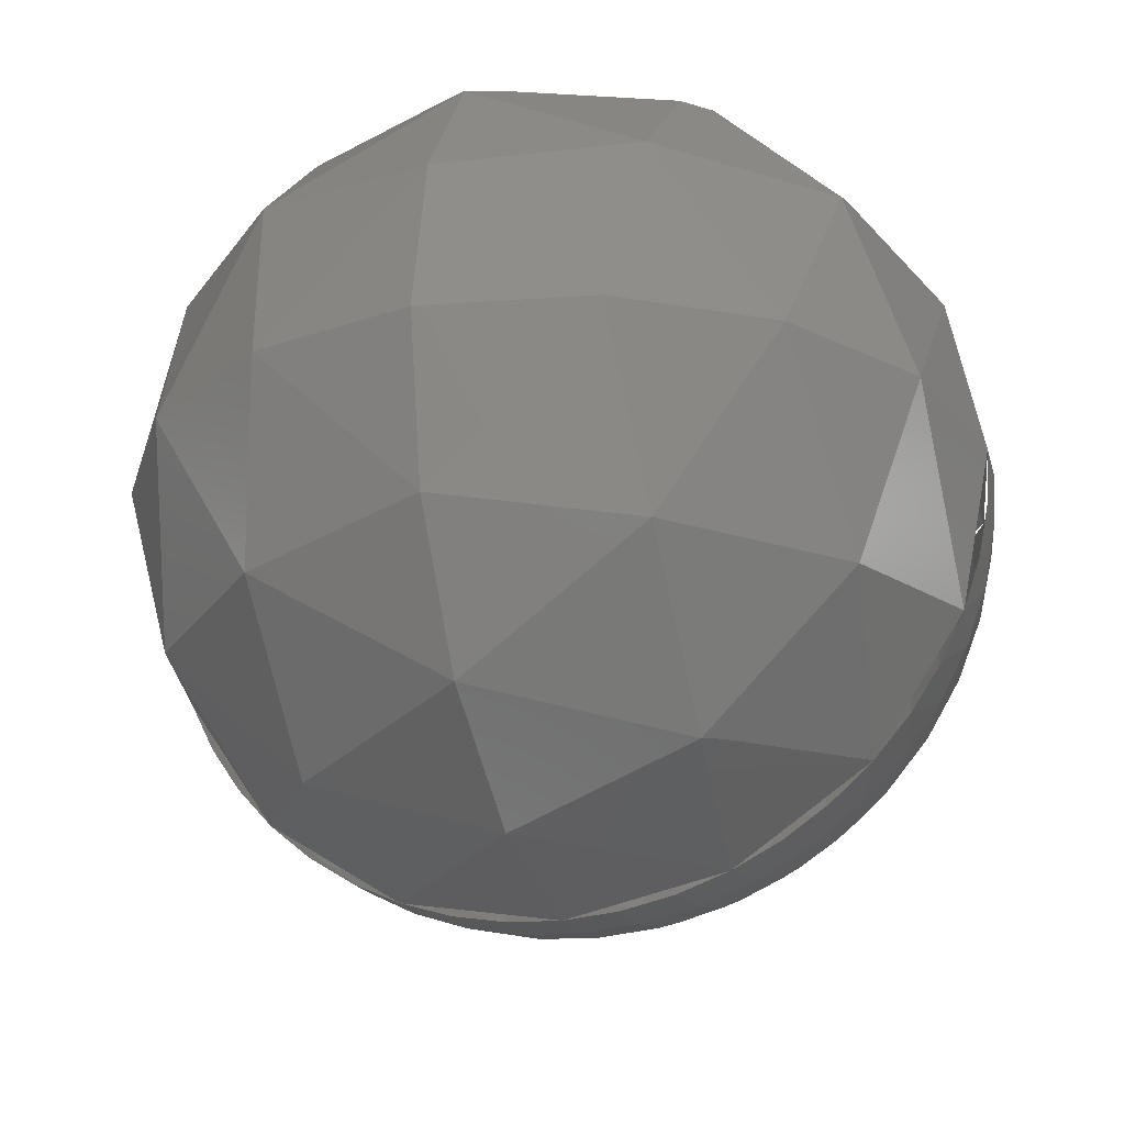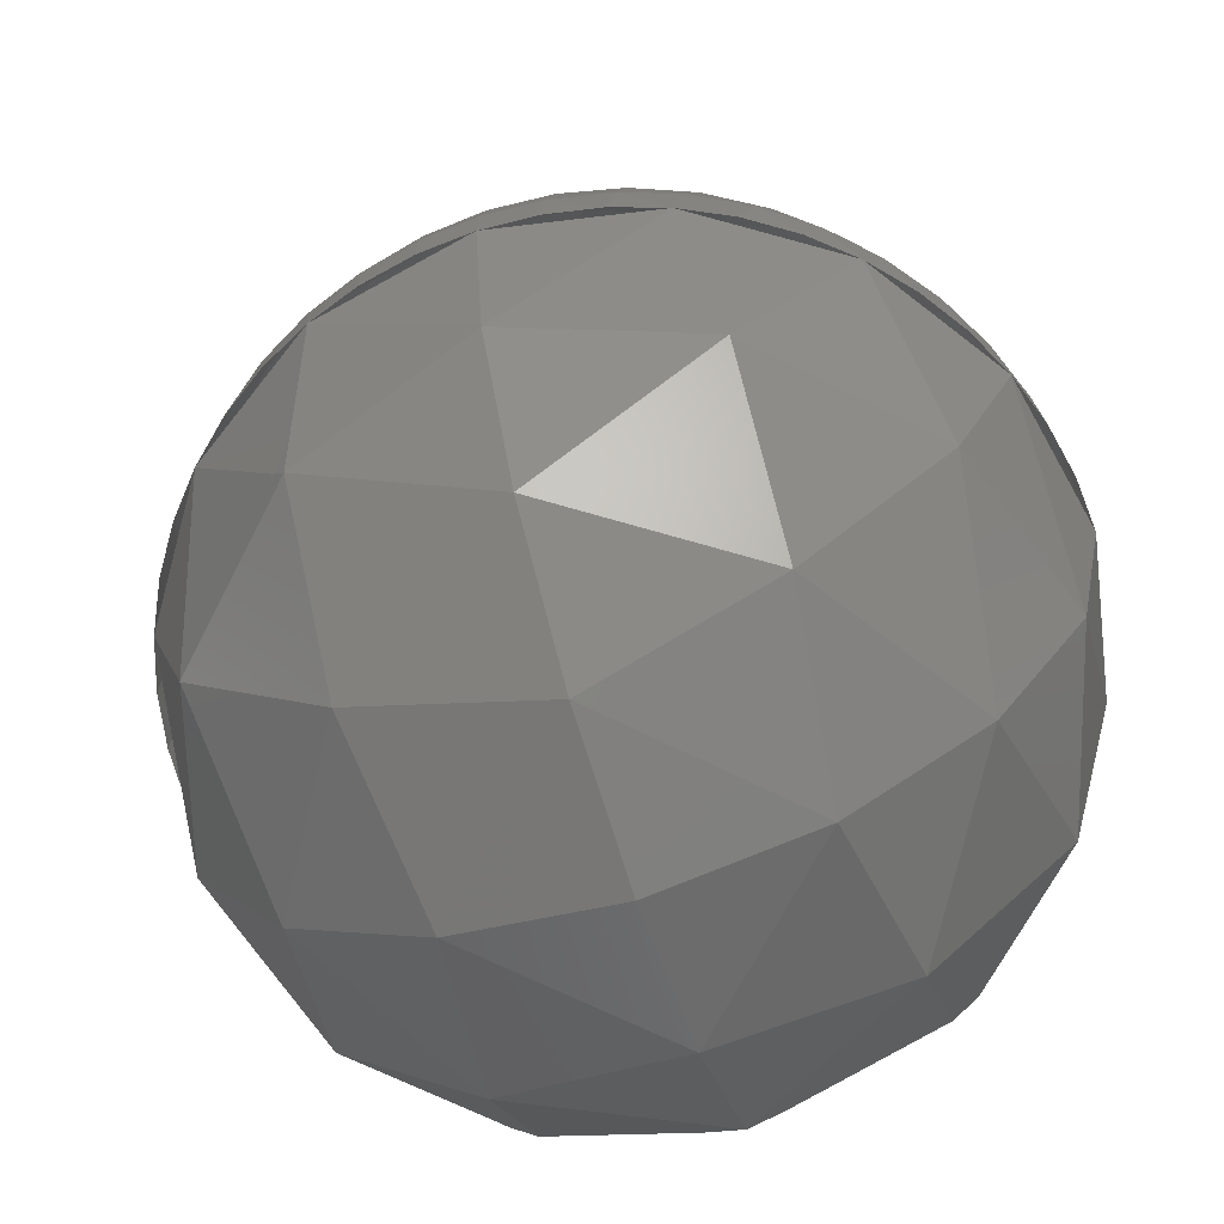
<metadata>
{"format":"stl","ext":"stl","renderer":"f3d","projection":"perspective","resolution":1024,"background":"white","views":[{"elev":-24.4,"azim":-162.1,"up":"+Y"},{"elev":-66.6,"azim":18.1,"up":"+Z"}]}
</metadata>
<code>
# stl→obj: 435 verts, 730 faces
v 2.4 -4 0
v 2.241 2.1 0.8
v 2.4 2.1 0
v 2.241 -4 0.8
v 1.6 -4 0.8
v 1.6 2.1 0.8
v 1 -4 1
v 1 2.1 1
v 0.8 2.1 1.6
v 0.8 -4 1.6
v 0.8 2.1 2.241
v 0.8 -4 2.241
v 0 -4 2.4
v 0 2.1 2.4
v -0.9185 2.1 2.217
v -0.9185 -4 2.217
v -1.405 2.1 1.893
v -1.405 -4 1.893
v -0.9303 -4 1.209
v -0.9303 2.1 1.209
v -1 2.1 1
v -1 -4 1
v -1.209 2.1 0.9303
v -1.209 -4 0.9303
v -1.893 -4 1.405
v -1.893 2.1 1.405
v -2.217 2.1 0.9185
v -2.217 -4 0.9185
v -2.4 2.1 0
v -2.4 -4 0
v -2.241 2.1 -0.8
v -2.241 -4 -0.8
v -1.6 -4 -0.8
v -1.6 2.1 -0.8
v -1 -4 -1
v -1 2.1 -1
v -0.8 2.1 -1.6
v -0.8 -4 -1.6
v -0.8 2.1 -2.241
v -0.8 -4 -2.241
v 0 -4 -2.4
v 0 2.1 -2.4
v 0.9185 2.1 -2.217
v 0.9185 -4 -2.217
v 1.405 2.1 -1.893
v 1.405 -4 -1.893
v 0.9303 -4 -1.209
v 0.9303 2.1 -1.209
v 1 2.1 -1
v 1 -4 -1
v 1.209 2.1 -0.9303
v 1.209 -4 -0.9303
v 1.893 -4 -1.405
v 1.893 2.1 -1.405
v 2.217 2.1 -0.9185
v 2.217 -4 -0.9185
v 1.697 2.1 1.697
v 2.217 2.1 0.9184
v 0.9184 2.1 2.217
v -1.697 2.1 1.697
v -1.697 2.1 -1.697
v -2.217 2.1 -0.9184
v -0.9184 2.1 -2.217
v 1.697 2.1 -1.697
v 2.318 2.1 0.6211
v 2.379 2.1 0.3132
v 2.217 2.1 0.9185
v 2.217 2.1 -0.9184
v 2.379 2.1 -0.3133
v 2.318 2.1 -0.6212
v 2.078 2.1 -1.2
v 1.904 2.1 -1.461
v 0.9184 2.1 -2.217
v 1.461 2.1 -1.904
v 1.2 2.1 -2.078
v 0.6211 2.1 -2.318
v 0.3132 2.1 -2.379
v -0.3133 2.1 -2.379
v -0.6212 2.1 -2.318
v -1.2 2.1 -2.078
v -1.461 2.1 -1.904
v -0.9185 2.1 -2.217
v -1.904 2.1 -1.461
v -2.078 2.1 -1.2
v -0.6211 2.1 2.318
v -0.3132 2.1 2.379
v 0.3133 2.1 2.379
v 0.6212 2.1 2.318
v -0 2.1 2.4
v 1.2 2.1 2.078
v 1.461 2.1 1.904
v 0.9185 2.1 2.217
v 1.904 2.1 1.461
v 2.078 2.1 1.2
v -2.318 2.1 -0.6211
v -2.379 2.1 -0.3132
v -2.217 2.1 -0.9185
v -2.217 2.1 0.9184
v -2.379 2.1 0.3133
v -2.318 2.1 0.6212
v -2.4 2.1 -0
v -2.078 2.1 1.2
v -1.904 2.1 1.461
v -0.9184 2.1 2.217
v -1.461 2.1 1.904
v -1.2 2.1 2.078
v 2.8 2.1 0
v 2.776 2.1 0.3654
v 2.704 2.1 0.7246
v 2.587 2.1 1.072
v 2.425 2.1 1.4
v 2.221 2.1 1.705
v 1.98 2.1 1.98
v 1.705 2.1 2.221
v 1.4 2.1 2.425
v 1.072 2.1 2.587
v 0.6211 2.1 2.318
v 0.7246 2.1 2.704
v 0.3132 2.1 2.379
v 0.3654 2.1 2.776
v 0 2.1 2.8
v -0.3654 2.1 2.776
v -0.7246 2.1 2.704
v -1.072 2.1 2.587
v -1.4 2.1 2.425
v -1.705 2.1 2.221
v -1.98 2.1 1.98
v -2.221 2.1 1.705
v -2.425 2.1 1.4
v -2.587 2.1 1.072
v -2.318 2.1 0.6211
v -2.704 2.1 0.7246
v -2.379 2.1 0.3132
v -2.776 2.1 0.3654
v -2.8 2.1 0
v -2.776 2.1 -0.3654
v -2.704 2.1 -0.7246
v -2.587 2.1 -1.072
v -2.425 2.1 -1.4
v -2.221 2.1 -1.705
v -1.98 2.1 -1.98
v -1.705 2.1 -2.221
v -1.4 2.1 -2.425
v -1.072 2.1 -2.587
v -0.6211 2.1 -2.318
v -0.7246 2.1 -2.704
v -0.3132 2.1 -2.379
v -0.3654 2.1 -2.776
v 0 2.1 -2.8
v 0.3654 2.1 -2.776
v 0.7246 2.1 -2.704
v 1.072 2.1 -2.587
v 1.4 2.1 -2.425
v 1.705 2.1 -2.221
v 1.98 2.1 -1.98
v 2.221 2.1 -1.705
v 2.425 2.1 -1.4
v 2.587 2.1 -1.072
v 2.318 2.1 -0.6211
v 2.704 2.1 -0.7246
v 2.379 2.1 -0.3132
v 2.776 2.1 -0.3654
v 0.8704 2.1 2.524
v 0 2.1 2.706
v 0 3.7 2.706
v 0.8704 3.7 2.524
v 2.524 3.7 0.8704
v 2.706 3.7 0
v 2.706 2.1 0
v 2.524 2.1 0.8704
v 3.354 3.7 0.4411
v 3.508 3.7 0
v 0 3.7 3.508
v 0.4411 3.7 3.354
v 2.251 3.7 2.566
v 2.566 3.7 2.251
v 2.524 2.1 -0.8704
v 2.524 3.7 -0.8704
v 0.8704 3.7 -2.524
v 0 3.7 -2.706
v 0 2.1 -2.706
v 0.8704 2.1 -2.524
v 0.4411 3.7 -3.354
v 0 3.7 -3.508
v 3.354 3.7 -0.4411
v 2.566 3.7 -2.251
v 2.251 3.7 -2.566
v -0.8704 2.1 -2.524
v -0.8704 3.7 -2.524
v -2.524 3.7 -0.8704
v -2.706 3.7 0
v -2.706 2.1 0
v -2.524 2.1 -0.8704
v -3.354 3.7 -0.4411
v -3.508 3.7 0
v -0.4411 3.7 -3.354
v -2.251 3.7 -2.566
v -2.566 3.7 -2.251
v -2.524 2.1 0.8704
v -2.524 3.7 0.8704
v -0.8704 3.7 2.524
v -0.8704 2.1 2.524
v -0.4411 3.7 3.354
v -3.354 3.7 0.4411
v -2.566 3.7 2.251
v -2.251 3.7 2.566
v 5.08 -0.6687 0
v 5.124 0 0
v 5.08 0 0.6687
v 5.027 -0.7025 0.7025
v 4.949 0 1.326
v 4.874 -0.7343 1.4
v 4.734 0 1.961
v 4.622 -0.7604 2.077
v 4.437 0 2.562
v 4.272 -0.7794 2.72
v 4.065 0 3.119
v 3.832 -0.7891 3.31
v 3.623 0 3.623
v 3.31 -0.7891 3.832
v 3.119 0 4.065
v 2.72 -0.7794 4.272
v 2.562 0 4.437
v 2.077 -0.7604 4.622
v 1.961 0 4.734
v 1.4 -0.7343 4.874
v 1.326 0 4.949
v 0.7025 -0.7025 5.027
v 0.6687 0 5.08
v 0 -0.6687 5.08
v 0 0 5.124
v 4.949 -1.326 0
v 4.874 -1.4 0.7343
v 4.686 -1.466 1.466
v 4.383 -1.519 2.178
v 3.967 -1.553 2.847
v 3.45 -1.564 3.45
v 2.847 -1.553 3.967
v 2.178 -1.519 4.383
v 1.466 -1.466 4.686
v 0.7343 -1.4 4.874
v 0 -1.326 4.949
v 4.734 -1.961 0
v 4.622 -2.077 0.7604
v 4.383 -2.178 1.519
v 4.015 -2.251 2.251
v 3.525 -2.29 2.929
v 2.929 -2.29 3.525
v 2.251 -2.251 4.015
v 1.519 -2.178 4.383
v 0.7604 -2.077 4.622
v 0 -1.961 4.734
v 4.437 -2.562 0
v 4.272 -2.72 0.7794
v 3.967 -2.847 1.553
v 3.525 -2.929 2.29
v 2.959 -2.959 2.959
v 2.29 -2.929 3.525
v 1.553 -2.847 3.967
v 0.7794 -2.72 4.272
v 0 -2.562 4.437
v 4.065 -3.119 0
v 3.832 -3.31 0.7891
v 3.45 -3.45 1.564
v 2.929 -3.525 2.29
v 2.29 -3.525 2.929
v 1.564 -3.45 3.45
v 0.7891 -3.31 3.832
v 0 -3.119 4.065
v 3.623 -3.623 0
v 3.31 -3.832 0.7891
v 2.847 -3.967 1.553
v 2.251 -4.015 2.251
v 1.553 -3.967 2.847
v 0.7891 -3.832 3.31
v 0 -3.623 3.623
v 3.119 -4.065 0
v 2.72 -4.272 0.7794
v 2.178 -4.383 1.519
v 1.519 -4.383 2.178
v 0.7794 -4.272 2.72
v 0 -4.065 3.119
v 2.562 -4.437 0
v 2.077 -4.622 0.7604
v 1.466 -4.686 1.466
v 0.7604 -4.622 2.077
v 0 -4.437 2.562
v 1.961 -4.734 0
v 1.4 -4.874 0.7343
v 0.7343 -4.874 1.4
v 0 -4.734 1.961
v 1.326 -4.949 0
v 0.7025 -5.027 0.7025
v 0 -4.949 1.326
v 0.6687 -5.08 0
v 0 -5.08 0.6687
v 0 -5.124 0
v -0.6687 0 5.08
v -0.7025 -0.7025 5.027
v -1.326 0 4.949
v -1.4 -0.7343 4.874
v -1.961 0 4.734
v -2.077 -0.7604 4.622
v -2.562 0 4.437
v -2.72 -0.7794 4.272
v -3.119 0 4.065
v -3.31 -0.7891 3.832
v -3.623 0 3.623
v -3.832 -0.7891 3.31
v -4.065 0 3.119
v -4.272 -0.7794 2.72
v -4.437 0 2.562
v -4.622 -0.7604 2.077
v -4.734 0 1.961
v -4.874 -0.7343 1.4
v -4.949 0 1.326
v -5.027 -0.7025 0.7025
v -5.08 0 0.6687
v -5.08 -0.6687 0
v -5.124 0 0
v -0.7343 -1.4 4.874
v -1.466 -1.466 4.686
v -2.178 -1.519 4.383
v -2.847 -1.553 3.967
v -3.45 -1.564 3.45
v -3.967 -1.553 2.847
v -4.383 -1.519 2.178
v -4.686 -1.466 1.466
v -4.874 -1.4 0.7343
v -4.949 -1.326 0
v -0.7604 -2.077 4.622
v -1.519 -2.178 4.383
v -2.251 -2.251 4.015
v -2.929 -2.29 3.525
v -3.525 -2.29 2.929
v -4.015 -2.251 2.251
v -4.383 -2.178 1.519
v -4.622 -2.077 0.7604
v -4.734 -1.961 0
v -0.7794 -2.72 4.272
v -1.553 -2.847 3.967
v -2.29 -2.929 3.525
v -2.959 -2.959 2.959
v -3.525 -2.929 2.29
v -3.967 -2.847 1.553
v -4.272 -2.72 0.7794
v -4.437 -2.562 0
v -0.7891 -3.31 3.832
v -1.564 -3.45 3.45
v -2.29 -3.525 2.929
v -2.929 -3.525 2.29
v -3.45 -3.45 1.564
v -3.832 -3.31 0.7891
v -4.065 -3.119 0
v -0.7891 -3.832 3.31
v -1.553 -3.967 2.847
v -2.251 -4.015 2.251
v -2.847 -3.967 1.553
v -3.31 -3.832 0.7891
v -3.623 -3.623 0
v -0.7794 -4.272 2.72
v -1.519 -4.383 2.178
v -2.178 -4.383 1.519
v -2.72 -4.272 0.7794
v -3.119 -4.065 0
v -0.7604 -4.622 2.077
v -1.466 -4.686 1.466
v -2.077 -4.622 0.7604
v -2.562 -4.437 0
v -0.7343 -4.874 1.4
v -1.4 -4.874 0.7343
v -1.961 -4.734 0
v -0.7025 -5.027 0.7025
v -1.326 -4.949 0
v -0.6687 -5.08 0
v 4.734 1.961 0
v 4.015 2.251 2.251
v 2.251 2.251 4.015
v 0 1.961 4.734
v 3.623 3.623 0
v 0 3.623 3.623
v -4.734 1.961 0
v -4.015 2.251 2.251
v -2.251 2.251 4.015
v -3.623 3.623 0
v 4.734 0 -1.961
v 4.015 2.251 -2.251
v 3.623 0 -3.623
v 2.251 2.251 -4.015
v 1.961 0 -4.734
v 0 1.961 -4.734
v 0 0 -5.124
v 0 3.623 -3.623
v -4.734 0 -1.961
v -4.015 2.251 -2.251
v -3.623 0 -3.623
v -2.251 2.251 -4.015
v -1.961 0 -4.734
v 0 -1.961 -4.734
v 0.3212 -1.64 -4.734
v 0.9997 -1.654 -4.538
v 1.487 -1.861 -4.342
v 0 -1.651 -4.796
v 2.398 -3.973 -2.01
v 2.251 -4.015 -2.251
v 2.5 -3.766 -2.251
v 2.251 -2.523 -3.743
v 2.612 -3.211 -2.694
v 2.492 -2.791 -3.234
v 0 -3.623 -3.623
v 2.083 -2.353 -3.986
v 1.931 -2.21 -4.117
v 2.184 -4.182 -1.73
v 1.688 -4.476 -1.185
v 0 -4.734 -1.961
v 1.085 -4.734 -0.8764
v -0.9997 -1.654 -4.538
v -0.3212 -1.64 -4.734
v -1.487 -1.861 -4.342
v -2.413 -3.956 -2.014
v -2.5 -3.766 -2.251
v -2.251 -4.015 -2.251
v -2.251 -2.523 -3.743
v -2.612 -3.211 -2.694
v -2.492 -2.791 -3.234
v -1.931 -2.21 -4.117
v -2.083 -2.353 -3.986
v -2.184 -4.182 -1.73
v 0 -4.972 -0.7623
v -1.085 -4.734 -0.8764
v -1.688 -4.476 -1.185
v 4.015 -2.251 -2.251
v 2.251 -2.251 -4.015
v -4.015 -2.251 -2.251
v -2.251 -2.251 -4.015
f 1 2 3
f 2 1 4
f 5 2 4
f 2 5 6
f 6 7 8
f 7 6 5
f 9 7 10
f 7 9 8
f 11 10 12
f 10 11 9
f 11 13 14
f 13 11 12
f 13 15 14
f 15 13 16
f 16 17 15
f 17 16 18
f 17 19 20
f 19 17 18
f 21 19 22
f 19 21 20
f 22 23 21
f 23 22 24
f 25 23 24
f 23 25 26
f 25 27 26
f 27 25 28
f 28 29 27
f 29 28 30
f 30 31 29
f 31 30 32
f 33 31 32
f 31 33 34
f 34 35 36
f 35 34 33
f 37 35 38
f 35 37 36
f 39 38 40
f 38 39 37
f 39 41 42
f 41 39 40
f 41 43 42
f 43 41 44
f 44 45 43
f 45 44 46
f 45 47 48
f 47 45 46
f 49 47 50
f 47 49 48
f 50 51 49
f 51 50 52
f 53 51 52
f 51 53 54
f 53 55 54
f 55 53 56
f 56 3 55
f 3 56 1
f 8 57 58
f 57 8 59
f 8 2 6
f 2 8 58
f 9 59 8
f 59 9 11
f 26 21 23
f 21 26 60
f 20 60 17
f 60 20 21
f 36 61 62
f 61 36 63
f 36 31 34
f 31 36 62
f 37 63 36
f 63 37 39
f 54 49 51
f 49 54 64
f 48 64 45
f 64 48 49
f 12 16 13
f 12 10 18
f 18 16 12
f 22 19 10
f 10 7 22
f 19 18 10
f 4 1 56
f 53 5 4
f 4 56 53
f 5 52 50
f 50 7 5
f 53 52 5
f 44 41 40
f 38 46 44
f 44 40 38
f 50 47 38
f 38 35 50
f 47 46 38
f 32 30 28
f 25 33 32
f 32 28 25
f 24 22 35
f 35 33 25
f 25 24 35
f 35 22 7
f 7 50 35
f 3 65 66
f 65 3 67
f 68 69 70
f 69 68 3
f 64 71 72
f 71 64 55
f 73 74 75
f 74 73 64
f 42 76 77
f 76 42 43
f 63 78 79
f 78 63 42
f 61 80 81
f 80 61 82
f 62 83 84
f 83 62 61
f 14 85 86
f 85 14 15
f 59 87 88
f 87 59 89
f 57 90 91
f 90 57 92
f 58 93 94
f 93 58 57
f 29 95 96
f 95 29 97
f 98 99 100
f 99 98 101
f 60 102 103
f 102 60 27
f 104 105 106
f 105 104 60
f 107 66 108
f 66 107 3
f 108 65 109
f 65 108 66
f 109 67 110
f 67 109 65
f 110 94 111
f 94 110 67
f 111 93 112
f 93 111 94
f 112 57 113
f 57 112 93
f 113 91 114
f 91 113 57
f 114 90 115
f 90 114 91
f 115 92 116
f 92 115 90
f 116 117 118
f 117 116 92
f 118 119 120
f 119 118 117
f 120 14 121
f 14 120 119
f 121 86 122
f 86 121 14
f 122 85 123
f 85 122 86
f 123 15 124
f 15 123 85
f 124 106 125
f 106 124 15
f 125 105 126
f 105 125 106
f 126 60 127
f 60 126 105
f 127 103 128
f 103 127 60
f 128 102 129
f 102 128 103
f 129 27 130
f 27 129 102
f 130 131 132
f 131 130 27
f 132 133 134
f 133 132 131
f 134 29 135
f 29 134 133
f 135 96 136
f 96 135 29
f 136 95 137
f 95 136 96
f 137 97 138
f 97 137 95
f 138 84 139
f 84 138 97
f 139 83 140
f 83 139 84
f 140 61 141
f 61 140 83
f 141 81 142
f 81 141 61
f 142 80 143
f 80 142 81
f 143 82 144
f 82 143 80
f 144 145 146
f 145 144 82
f 146 147 148
f 147 146 145
f 148 42 149
f 42 148 147
f 149 77 150
f 77 149 42
f 150 76 151
f 76 150 77
f 151 43 152
f 43 151 76
f 152 75 153
f 75 152 43
f 153 74 154
f 74 153 75
f 154 64 155
f 64 154 74
f 155 72 156
f 72 155 64
f 156 71 157
f 71 156 72
f 157 55 158
f 55 157 71
f 158 159 160
f 159 158 55
f 160 161 162
f 161 160 159
f 162 3 107
f 3 162 161
f 163 164 165
f 165 166 163
f 167 168 169
f 169 170 167
f 163 166 167
f 167 170 163
f 171 172 168
f 168 167 171
f 166 165 173
f 173 174 166
f 174 175 167
f 167 166 174
f 176 171 167
f 167 175 176
f 177 169 168
f 168 178 177
f 179 180 181
f 181 182 179
f 177 178 179
f 179 182 177
f 183 184 180
f 180 179 183
f 178 168 172
f 172 185 178
f 185 186 179
f 179 178 185
f 187 183 179
f 179 186 187
f 188 181 180
f 180 189 188
f 190 191 192
f 192 193 190
f 188 189 190
f 190 193 188
f 194 195 191
f 191 190 194
f 189 180 184
f 184 196 189
f 196 197 190
f 190 189 196
f 198 194 190
f 190 197 198
f 199 192 191
f 191 200 199
f 201 165 164
f 164 202 201
f 199 200 201
f 201 202 199
f 203 173 165
f 165 201 203
f 200 191 195
f 195 204 200
f 204 205 201
f 201 200 204
f 206 203 201
f 201 205 206
f 207 208 209
f 207 209 210
f 210 209 211
f 210 211 212
f 212 211 213
f 212 213 214
f 214 213 215
f 214 215 216
f 216 215 217
f 216 217 218
f 218 217 219
f 218 219 220
f 220 219 221
f 220 221 222
f 222 221 223
f 222 223 224
f 224 223 225
f 224 225 226
f 226 225 227
f 226 227 228
f 228 227 229
f 228 229 230
f 230 229 231
f 232 207 210
f 232 210 233
f 233 210 212
f 233 212 234
f 234 212 214
f 234 214 235
f 235 214 216
f 235 216 236
f 236 216 218
f 236 218 237
f 237 218 220
f 237 220 238
f 238 220 222
f 238 222 239
f 239 222 224
f 239 224 240
f 240 224 226
f 240 226 241
f 241 226 228
f 241 228 242
f 242 228 230
f 243 232 233
f 243 233 244
f 244 233 234
f 244 234 245
f 245 234 235
f 245 235 246
f 246 235 236
f 246 236 247
f 247 236 237
f 247 237 248
f 248 237 238
f 248 238 249
f 249 238 239
f 249 239 250
f 250 239 240
f 250 240 251
f 251 240 241
f 251 241 252
f 252 241 242
f 253 243 244
f 253 244 254
f 254 244 245
f 254 245 255
f 255 245 246
f 255 246 256
f 256 246 247
f 256 247 257
f 257 247 248
f 257 248 258
f 258 248 249
f 258 249 259
f 259 249 250
f 259 250 260
f 260 250 251
f 260 251 261
f 261 251 252
f 262 253 254
f 262 254 263
f 263 254 255
f 263 255 264
f 264 255 256
f 264 256 265
f 265 256 257
f 265 257 266
f 266 257 258
f 266 258 267
f 267 258 259
f 267 259 268
f 268 259 260
f 268 260 269
f 269 260 261
f 270 262 263
f 270 263 271
f 271 263 264
f 271 264 272
f 272 264 265
f 272 265 273
f 273 265 266
f 273 266 274
f 274 266 267
f 274 267 275
f 275 267 268
f 275 268 276
f 276 268 269
f 277 270 271
f 277 271 278
f 278 271 272
f 278 272 279
f 279 272 273
f 279 273 280
f 280 273 274
f 280 274 281
f 281 274 275
f 281 275 282
f 282 275 276
f 283 277 278
f 283 278 284
f 284 278 279
f 284 279 285
f 285 279 280
f 285 280 286
f 286 280 281
f 286 281 287
f 287 281 282
f 288 283 284
f 288 284 289
f 289 284 285
f 289 285 290
f 290 285 286
f 290 286 291
f 291 286 287
f 292 288 289
f 292 289 293
f 293 289 290
f 293 290 294
f 294 290 291
f 295 292 293
f 295 293 296
f 296 293 294
f 297 295 296
f 230 231 298
f 230 298 299
f 299 298 300
f 299 300 301
f 301 300 302
f 301 302 303
f 303 302 304
f 303 304 305
f 305 304 306
f 305 306 307
f 307 306 308
f 307 308 309
f 309 308 310
f 309 310 311
f 311 310 312
f 311 312 313
f 313 312 314
f 313 314 315
f 315 314 316
f 315 316 317
f 317 316 318
f 317 318 319
f 319 318 320
f 242 230 299
f 242 299 321
f 321 299 301
f 321 301 322
f 322 301 303
f 322 303 323
f 323 303 305
f 323 305 324
f 324 305 307
f 324 307 325
f 325 307 309
f 325 309 326
f 326 309 311
f 326 311 327
f 327 311 313
f 327 313 328
f 328 313 315
f 328 315 329
f 329 315 317
f 329 317 330
f 330 317 319
f 252 242 321
f 252 321 331
f 331 321 322
f 331 322 332
f 332 322 323
f 332 323 333
f 333 323 324
f 333 324 334
f 334 324 325
f 334 325 335
f 335 325 326
f 335 326 336
f 336 326 327
f 336 327 337
f 337 327 328
f 337 328 338
f 338 328 329
f 338 329 339
f 339 329 330
f 261 252 331
f 261 331 340
f 340 331 332
f 340 332 341
f 341 332 333
f 341 333 342
f 342 333 334
f 342 334 343
f 343 334 335
f 343 335 344
f 344 335 336
f 344 336 345
f 345 336 337
f 345 337 346
f 346 337 338
f 346 338 347
f 347 338 339
f 269 261 340
f 269 340 348
f 348 340 341
f 348 341 349
f 349 341 342
f 349 342 350
f 350 342 343
f 350 343 351
f 351 343 344
f 351 344 352
f 352 344 345
f 352 345 353
f 353 345 346
f 353 346 354
f 354 346 347
f 276 269 348
f 276 348 355
f 355 348 349
f 355 349 356
f 356 349 350
f 356 350 357
f 357 350 351
f 357 351 358
f 358 351 352
f 358 352 359
f 359 352 353
f 359 353 360
f 360 353 354
f 282 276 355
f 282 355 361
f 361 355 356
f 361 356 362
f 362 356 357
f 362 357 363
f 363 357 358
f 363 358 364
f 364 358 359
f 364 359 365
f 365 359 360
f 287 282 361
f 287 361 366
f 366 361 362
f 366 362 367
f 367 362 363
f 367 363 368
f 368 363 364
f 368 364 369
f 369 364 365
f 291 287 366
f 291 366 370
f 370 366 367
f 370 367 371
f 371 367 368
f 371 368 372
f 372 368 369
f 294 291 370
f 294 370 373
f 373 370 371
f 373 371 374
f 374 371 372
f 296 294 373
f 296 373 375
f 375 373 374
f 297 296 375
f 208 376 213
f 376 377 213
f 213 377 219
f 377 378 219
f 219 378 225
f 378 379 225
f 225 379 231
f 376 380 377
f 171 176 377
f 377 380 171
f 378 377 176
f 176 175 378
f 174 381 378
f 378 175 174
f 378 381 379
f 174 173 381
f 172 171 380
f 320 314 382
f 382 314 383
f 314 308 383
f 383 308 384
f 308 302 384
f 384 302 379
f 302 231 379
f 382 383 385
f 204 383 205
f 383 204 385
f 384 205 383
f 205 384 206
f 203 384 381
f 384 203 206
f 384 379 381
f 203 381 173
f 195 385 204
f 208 386 376
f 376 386 387
f 386 388 387
f 387 388 389
f 388 390 389
f 389 390 391
f 390 392 391
f 376 387 380
f 185 387 186
f 387 185 380
f 389 186 387
f 186 389 187
f 183 389 393
f 389 183 187
f 389 391 393
f 183 393 184
f 172 380 185
f 320 382 394
f 382 395 394
f 394 395 396
f 395 397 396
f 396 397 398
f 397 391 398
f 398 391 392
f 382 385 395
f 194 198 395
f 395 385 194
f 397 395 198
f 198 197 397
f 196 393 397
f 397 197 196
f 397 393 391
f 196 184 393
f 195 194 385
f 399 400 401
f 401 402 399
f 399 403 400
f 404 405 406
f 406 405 407
f 407 408 406
f 408 407 409
f 410 411 407
f 407 405 410
f 410 399 412
f 412 411 410
f 413 405 404
f 405 413 414
f 414 415 405
f 416 415 414
f 417 418 399
f 399 419 417
f 399 418 403
f 420 421 422
f 423 422 421
f 421 424 423
f 424 425 423
f 426 399 410
f 410 427 426
f 428 420 422
f 429 430 415
f 429 415 416
f 426 419 399
f 410 422 423
f 423 427 410
f 422 410 415
f 415 410 405
f 431 428 422
f 422 415 431
f 430 431 415
f 399 402 412
f 243 386 208
f 243 432 386
f 432 388 386
f 432 433 388
f 433 390 388
f 412 402 390
f 390 433 412
f 400 403 392
f 392 390 400
f 270 432 243
f 406 432 270
f 270 404 406
f 407 433 432
f 432 409 407
f 408 409 432
f 407 411 433
f 411 412 433
f 413 404 270
f 270 288 413
f 288 414 413
f 288 416 414
f 416 288 297
f 297 429 416
f 339 320 394
f 339 394 434
f 434 394 396
f 434 396 435
f 435 396 398
f 426 435 398
f 398 419 426
f 392 403 418
f 418 398 392
f 360 339 434
f 360 434 421
f 421 420 360
f 424 434 425
f 421 434 424
f 434 435 423
f 423 425 434
f 423 435 427
f 427 435 426
f 360 420 428
f 372 360 428
f 372 431 430
f 372 428 431
f 297 372 430
f 430 429 297
f 419 398 417
f 417 398 418
f 401 400 390
f 402 401 390
f 406 408 432

</code>
